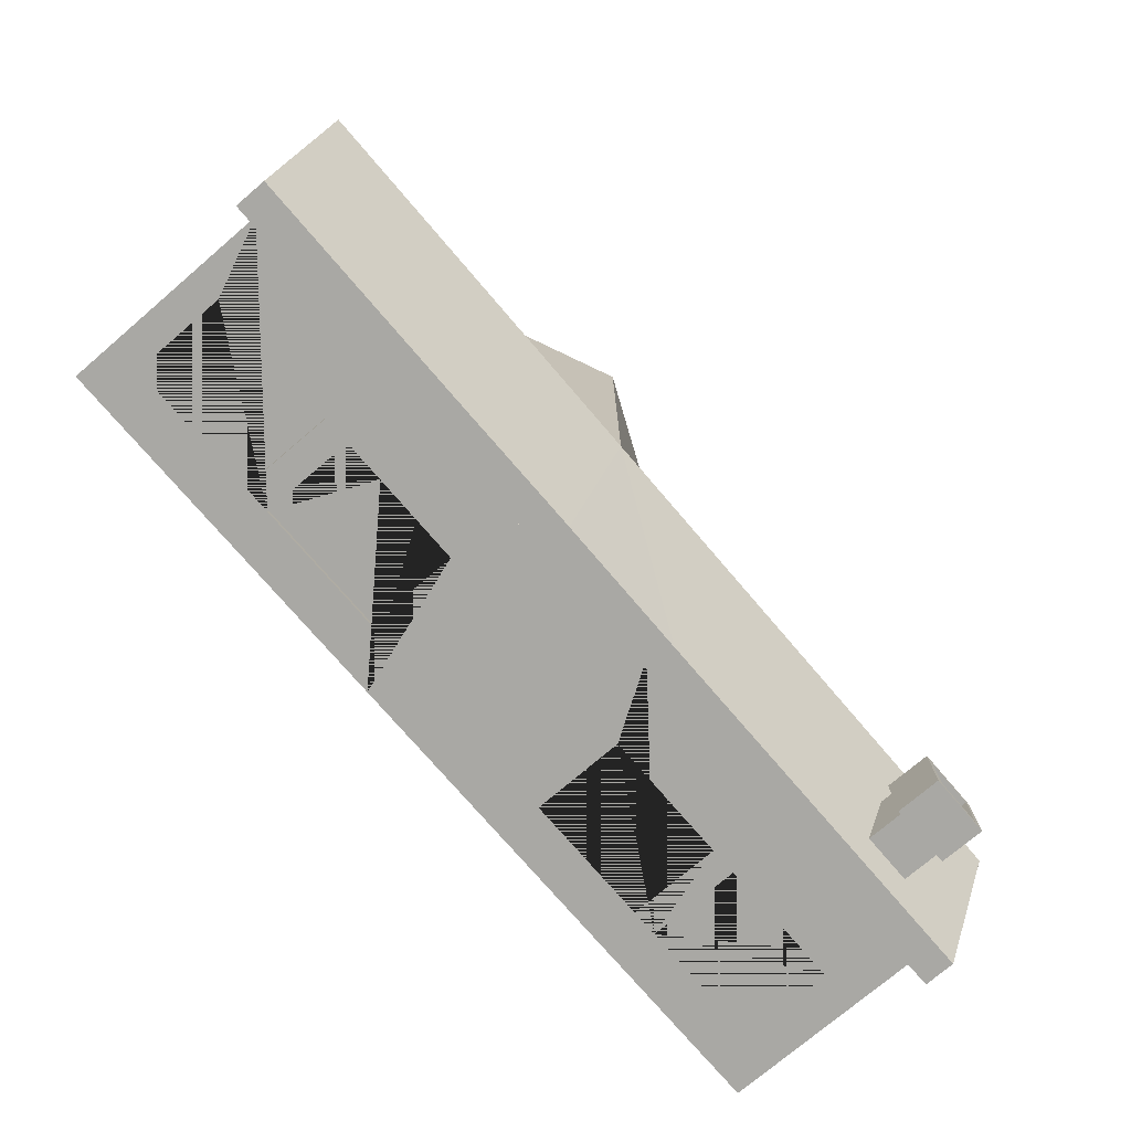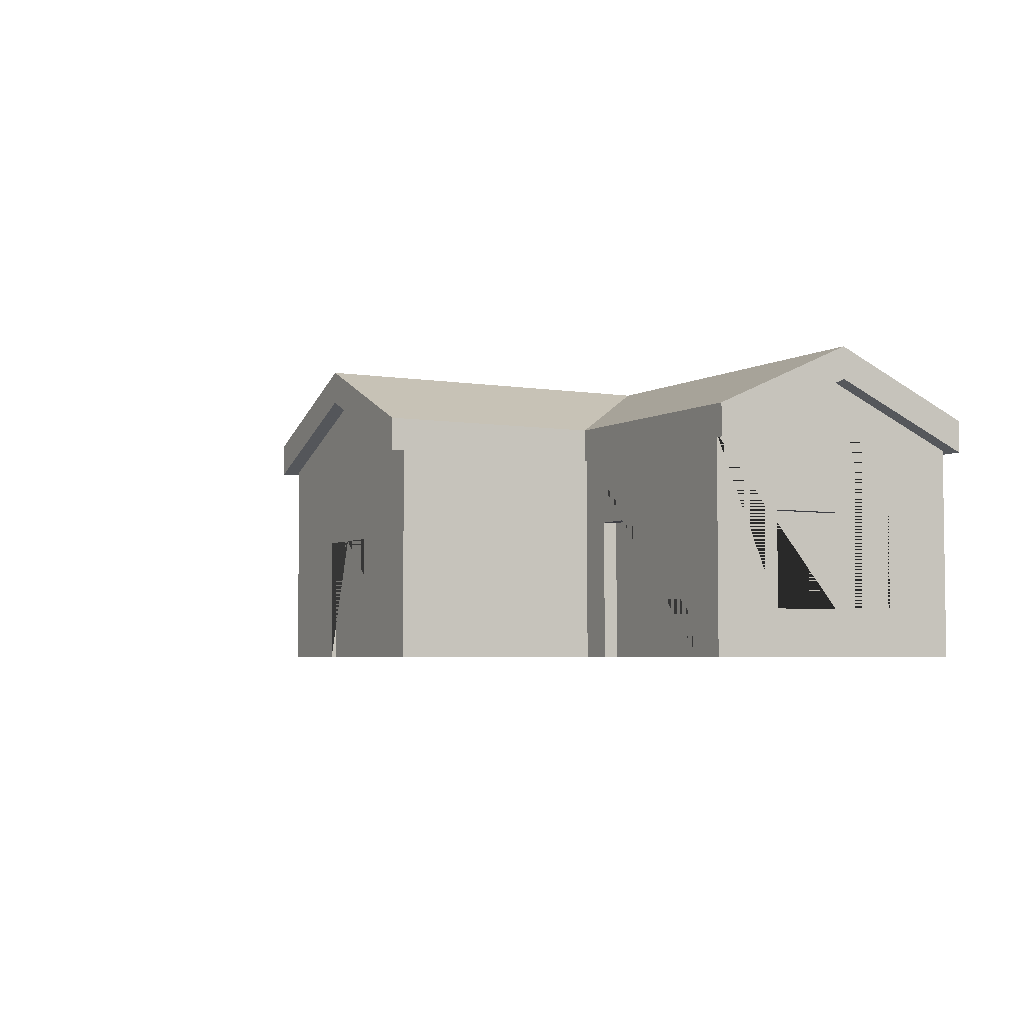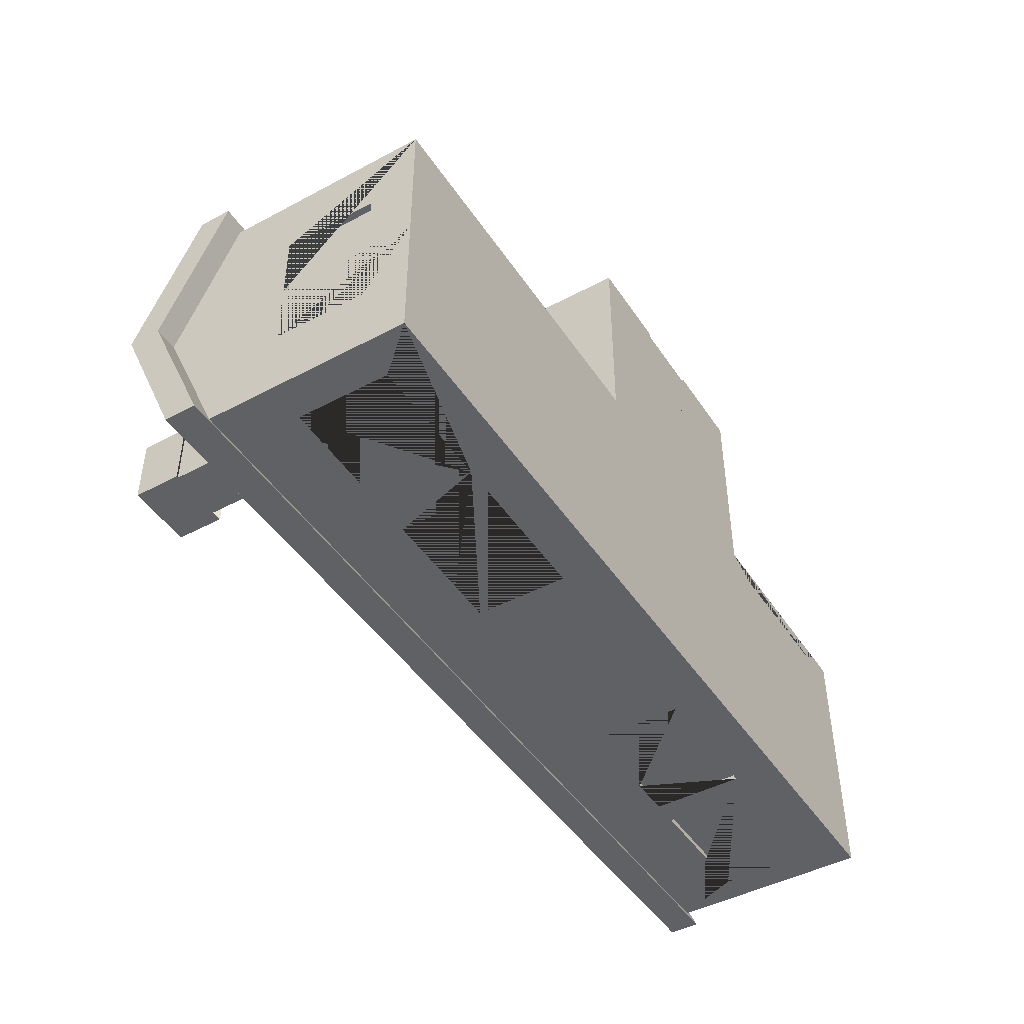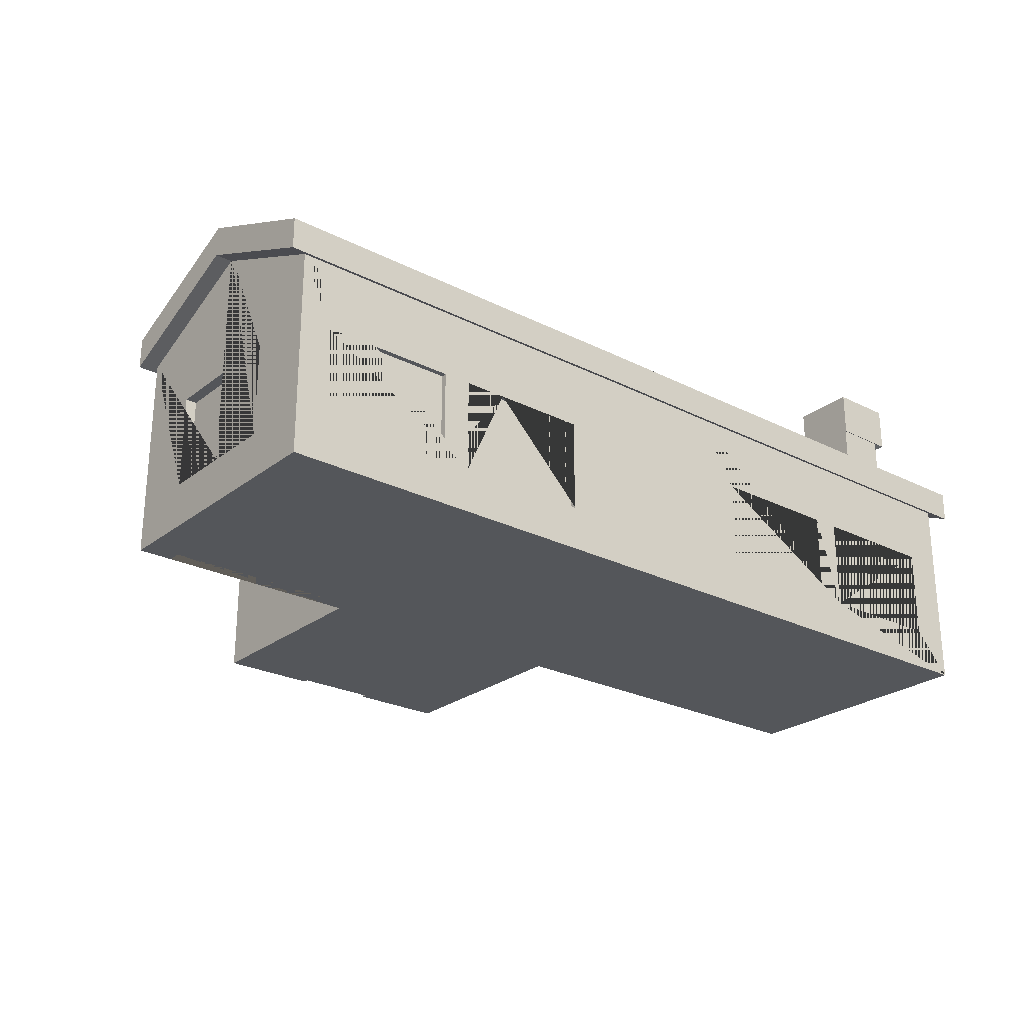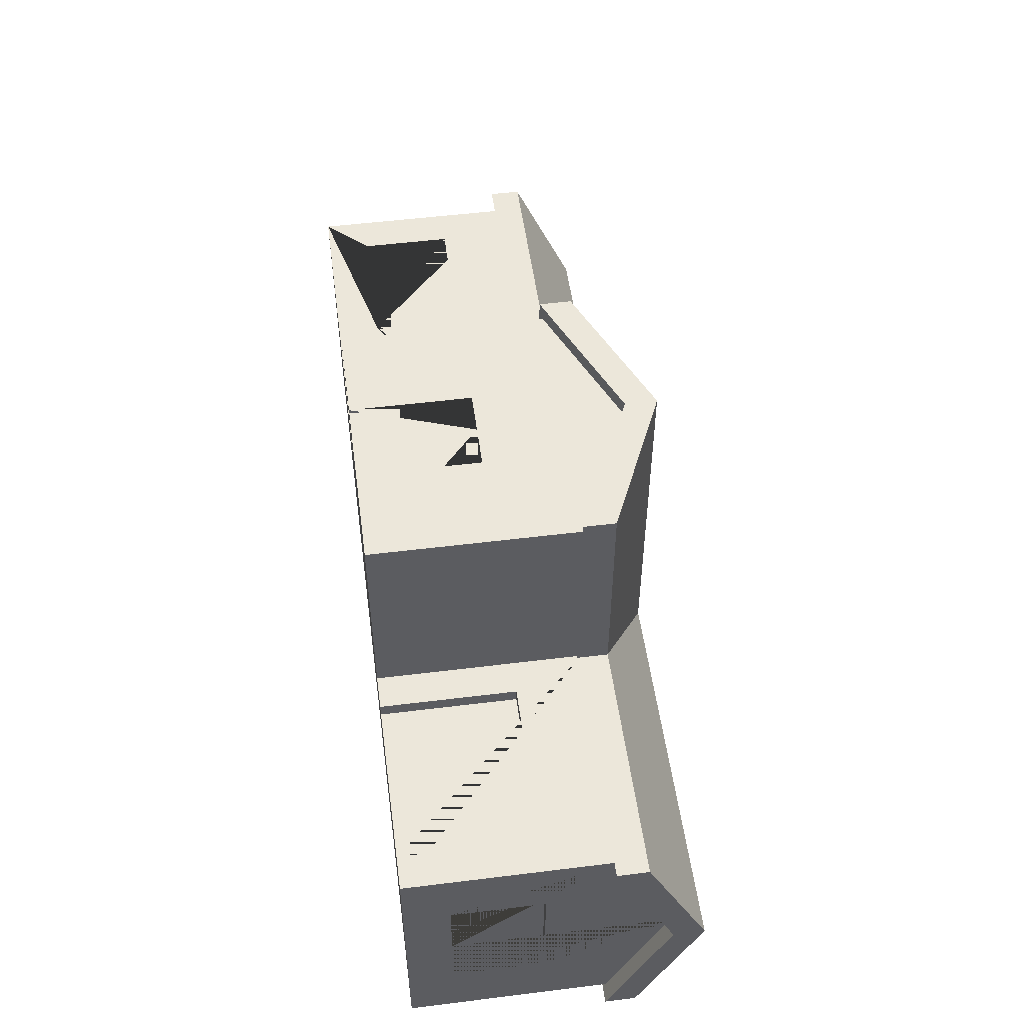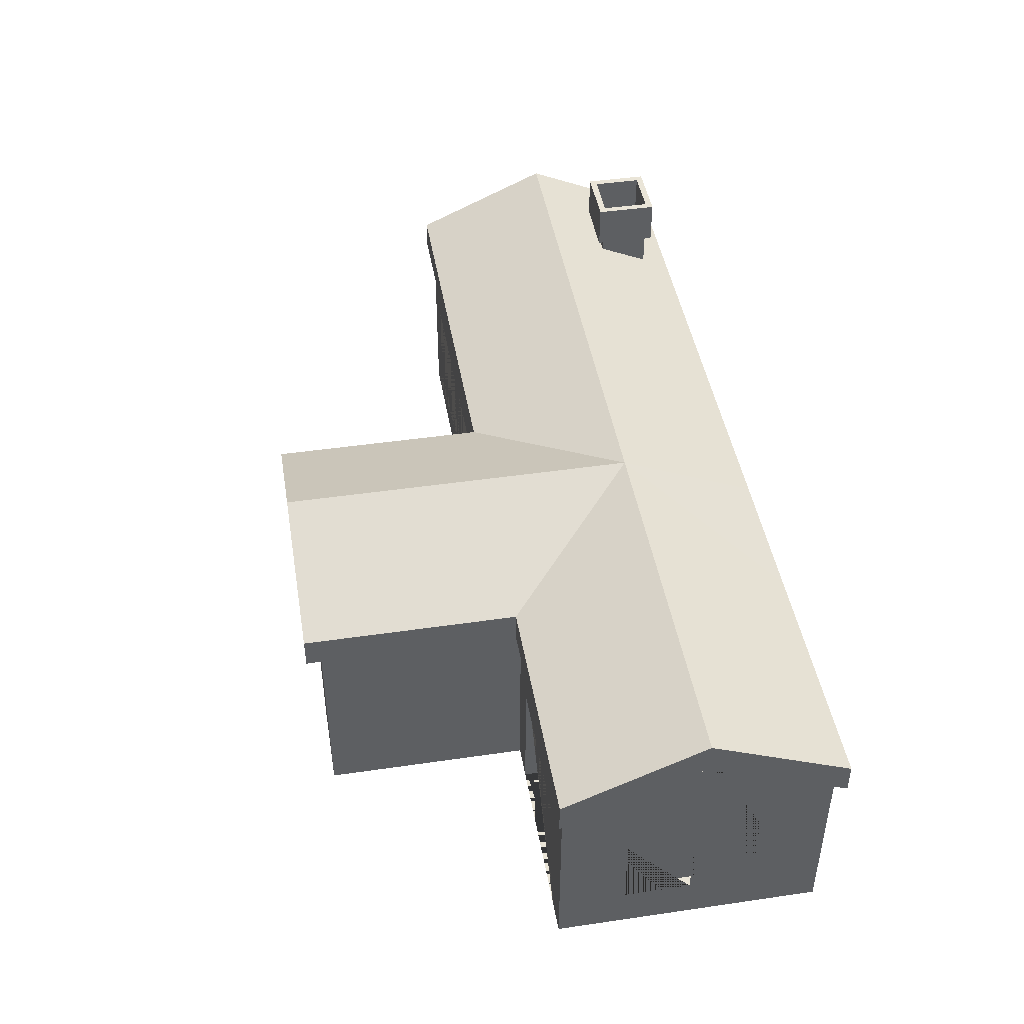
<metadata>
{"format":"obj","ext":"obj","renderer":"f3d","projection":"perspective","resolution":1024,"background":"white","views":[{"elev":-74.9,"azim":130.5,"up":"+Z"},{"elev":-4.4,"azim":61.5,"up":"+Y"},{"elev":-45.6,"azim":-58.4,"up":"+Z"},{"elev":-25.3,"azim":140.8,"up":"+Y"},{"elev":52.4,"azim":82.4,"up":"+Z"},{"elev":45.2,"azim":80.4,"up":"+Y"}]}
</metadata>
<code>
o Cube
v -3.369 1.696 -0.825
v -3.369 2.082 -0.825
v -2.983 1.696 -0.825
v -2.983 2.082 -0.825
v -3.369 1.696 -0.4391
v -3.369 2.082 -0.4391
v -2.983 1.696 -0.4391
v -2.983 2.082 -0.4391
v -3.412 2.051 -0.8685
v -2.939 2.051 -0.8685
v -2.939 2.051 -0.3957
v -3.412 2.051 -0.3957
v -3.412 2.388 -0.8685
v -2.939 2.388 -0.8685
v -2.939 2.388 -0.3957
v -3.412 2.388 -0.3957
v -3.361 2.388 -0.817
v -2.991 2.388 -0.8169
v -2.991 2.388 -0.4472
v -3.361 2.388 -0.4472
v -3.361 2.092 -0.817
v -2.991 2.092 -0.8169
v -2.991 2.092 -0.4472
v -3.361 2.092 -0.4472
v -1 -0.04032 -1
v -1 -0.04032 -1
v -1 -0.04032 -1
v -1 -0.04032 -1
v -1 1.484 -1
v 2e-06 -0.04032 -1
v -3.792 -0.04032 -1
v -1 -0.04032 -2e-06
v -1 1.484 -1
v 2e-06 1.484 -1
v 2e-06 -0.04032 -1
v 0 -0.04032 0
v -3.792 -0.04032 -1
v -1 -0.04032 -2e-06
v -3.792 -0.04032 -8e-06
v -2.516 0.2826 -1
v -2.311 0.2826 -1
v -1.326 0.2826 -1
v -1.326 0.9652 -1
v -3.501 0.2826 -1
v -1 1.484 -1
v 2e-06 1.484 -1
v 1 1.484 -1
v 1 0.9652 -1
v 0.3263 0.9652 -1
v 0.3263 0.2826 -1
v 1 0.2826 -1
v 1 -0.04032 -1
v 1 -0.04032 -1
v 1 -0.04032 2e-06
v -2e-06 -0.04032 1
v -1 -0.04032 1
v -3.792 1.484 -1
v -1 -0.04032 1
v -3.792 -0.04032 1
v -3.792 0.2966 -8e-06
v -3.792 0.2966 -0.4842
v -3.792 0.9792 -0.4842
v -3.792 0.9792 -8e-06
v -3.792 1.939 -9e-06
v -3.792 1.484 -1
v -3.501 0.2826 -0.9605
v -2.516 0.2826 -0.9605
v -2.516 0.9652 -1
v -3.501 0.9652 -1
v -2.311 0.9652 -1
v -2.311 0.2826 -0.9605
v -1.326 0.2826 -0.9605
v -1.326 0.9652 -0.9605
v -1 1.484 -1
v 1 1.484 -1
v 1 0.9652 -1
v 0.3263 0.9652 -0.9605
v 1 0.9652 -1
v 1.311 0.9652 -1
v 1.311 0.9652 -0.9605
v 0.3263 0.2826 -0.9605
v 1.311 0.2826 -1
v 1 0.2826 -1
v 1 0.2826 -1
v 1.311 0.2826 -0.9605
v 1 -0.04032 2e-06
v 1 -0.04032 1
v -2e-06 -0.04032 1
v -3.792 -0.04032 1
v -3.792 1.484 1
v -3.792 0.9792 0.5006
v -3.792 0.2966 0.5006
v -2.516 0.9652 -0.9605
v -3.501 0.9652 -0.9605
v -2.311 0.9652 -0.9605
v 1 -0.04032 -1
v 1 1.484 -1
v 1 1.484 -1
v 2.726 1.484 -1
v 2.501 0.9652 -1
v 1.516 0.9652 -1
v 1.516 0.2826 -1
v 2.501 0.2826 -1
v 2.726 -0.04032 -1
v 1 -0.04032 -1
v 1 -0.04032 1
v 1 -0.04032 1
v -1 -0.04032 1
v -1 -0.04032 1
v 2.726 1.484 -1
v 2.501 0.9652 -0.9605
v 1.516 0.9652 -0.9605
v 1.516 0.2826 -0.9605
v 2.501 0.2826 -0.9605
v 2.726 -0.04032 -1
v 2.726 -0.04032 6e-06
v 2.726 -0.04032 1
v 2.481 -0.04032 1
v 2.481 -0.04032 0.8943
v 1.249 -0.04032 0.8943
v 1.249 -0.04032 1
v 1 -0.04032 1
v -5e-06 -0.04032 2.502
v -0.3017 -0.04032 2.502
v -0.3017 -0.04032 2.539
v -1 -0.04032 2.539
v 1 -0.04032 2.539
v 0.3038 -0.04032 2.539
v 0.3038 -0.04032 2.502
v -2.516 0.2826 1
v -3.501 0.2826 1
v -1 1.484 1
v -1.326 0.9652 1
v -1.326 0.2826 1
v -2.311 0.2826 1
v -3.792 1.484 1
v 2.726 1.97 6e-06
v 2.726 0.9792 6e-06
v 2.726 0.9792 -0.4841
v 2.726 0.2966 -0.4841
v 2.726 0.2966 6e-06
v 1.249 -0.04032 1
v 2.726 1.484 1
v 2.726 0.2966 0.5006
v 2.726 0.9792 0.5006
v 2.726 -0.04032 1
v 2.481 0.9652 0.8943
v 2.481 -0.04032 1
v 2.481 -0.04032 1
v 2.481 0.9652 1
v 1.249 0.9652 0.8943
v 1.249 0.9652 1
v 1.249 -0.04032 1
v 1 -0.04032 2.539
v -0.3017 0.8477 2.502
v 0.3038 0.8477 2.502
v -0.3017 0.8477 2.539
v -6e-06 0.8477 2.539
v -6e-06 1.964 2.539
v -1 1.484 2.539
v 1 1.484 2.539
v 0.3038 0.8477 2.539
v -2.311 0.9652 1
v -3.501 0.9652 1
v -2.516 0.9652 1
v -2.516 0.2826 0.9465
v -3.501 0.2826 0.9465
v -1 -0.04032 2.539
v -1 1.484 2.539
v -1.326 0.9652 0.9465
v -1.326 0.2826 0.9465
v -2.311 0.2826 0.9465
v -1 1.484 1
v 2.647 0.9792 -0.4841
v 2.647 0.9792 0.5006
v 2.647 0.2966 -0.4841
v 2.647 0.2966 0.5006
v 2.726 1.484 1
v 1 1.484 1
v 1 1.484 2.539
v -2.516 0.9652 0.9465
v -2.311 0.9652 0.9465
v -3.501 0.9652 0.9465
v -1 1.484 1
v 1 1.484 1
v 1 1.484 1
v -1 1.484 1
v 1 1.484 1
v -2e-06 1.591 1
v 0.04425 1.522 1.018
v 0 1.91 0
v -1.045 1.91 -2e-06
v -1.045 1.445 -1.045
v 2e-06 1.449 -1.045
v -2e-06 1.91 1.045
v -3.964 1.91 -9e-06
v -3.964 1.445 -1.045
v 1.045 1.91 2e-06
v -1.045 1.677 -1.045
v 2e-06 1.681 -1.045
v -1.045 1.445 1.045
v 1.045 1.445 1.045
v -3.964 1.677 -1.045
v -3.964 1.445 1.045
v -3.964 2.142 -9e-06
v 1.045 1.445 -1.045
v -0 2.142 -0
v 1.045 1.677 -1.045
v -6e-06 1.91 2.655
v -1.045 1.445 2.655
v 1.045 1.445 2.655
v -1.045 2.142 -3e-06
v -1.045 1.677 1.045
v -3.964 1.677 1.045
v 2.85 1.445 -1.045
v 2.85 1.91 6e-06
v 2.85 1.445 1.045
v 2.85 1.677 -1.045
v -1.045 1.677 2.655
v -6e-06 2.142 2.655
v 1.045 1.677 1.045
v 1.045 1.677 2.655
v 2.85 2.142 6e-06
v 2.85 1.677 1.045
v 1.045 2.142 2e-06
v -3e-06 2.142 1.045
v -3.743 0.9792 -0.4842
v -3.743 0.2966 -0.4842
v -3.743 0.2966 0.5006
v -3.743 0.9792 0.5006
f 2 4 3 1
f 4 8 7 3
f 8 6 5 7
f 6 2 1 5
f 1 3 7 5
f 6 8 11 12
f 11 10 14 15
f 4 2 9 10
f 2 6 12 9
f 8 4 10 11
f 13 16 20 17
f 12 11 15 16
f 10 9 13 14
f 9 12 16 13
f 20 19 23 24
f 15 14 18 19
f 16 15 19 20
f 14 13 17 18
f 24 23 22 21
f 18 17 21 22
f 17 20 24 21
f 19 18 22 23
f 26 27 28 25
f 26 25 33 29
f 27 26 35 30
f 28 31 37 25
f 27 32 38 28
f 26 29 34 35
f 36 32 27 30
f 28 38 39 31
f 40 41 42 43 33 25 37 44
f 29 33 74 45
f 34 29 45 46
f 35 34 47 48 49 50 51 52
f 30 35 52 53
f 54 36 30 53
f 55 56 32 36
f 37 31 65 57
f 38 58 59 39
f 39 60 61 62 63 64 65 31
f 32 56 58 38
f 40 44 66 67
f 40 68 69 44 37 57 33 43 70 41
f 42 41 71 72
f 43 42 72 73
f 46 75 47 34
f 48 47 98 76
f 77 49 48 76 78 79 80
f 50 49 77 81
f 82 83 84 51 50 81 85
f 52 51 84
f 54 53 96 86
f 87 55 36 54
f 55 88 108 56
f 59 58 109 89
f 59 90 64 63 91 92 60 39
f 68 40 67 93
f 44 69 94 66
f 93 67 66 94
f 69 68 93 94
f 33 57 65 74
f 70 43 73 95
f 41 70 95 71
f 73 72 71 95
f 53 52 105 96
f 75 97 98 47
f 80 85 81 77
f 76 98 78
f 78 98 99 100 101 102 82 79
f 79 82 85 80
f 82 102 103 100 99 104 105 83
f 52 84 83 105
f 86 106 87 54
f 87 107 88 55
f 101 100 111 112
f 102 101 112 113
f 103 102 113 114
f 100 103 114 111
f 110 115 104 99
f 86 96 115 116
f 106 86 116 117 118 119 120 121
f 107 87 106 122
f 108 88 123 124 125 126
f 88 107 127 128 129 123
f 109 58 56 108
f 130 131 89 109 132 133 134 135
f 136 90 59 89
f 97 110 99 98
f 111 114 113 112
f 137 138 139 140 141 116 115 110
f 115 96 105 104
f 106 121 142
f 143 117 116 141 144 145 138 137
f 117 146 148 118
f 147 119 118 148 149 150
f 120 119 147 151
f 152 153 142 121 120 151
f 122 106 142 153
f 122 154 127 107
f 108 126 168 109
f 155 124 123 129 156
f 157 125 124 155
f 158 159 160 126 125 157
f 127 161 159 158 162 128
f 156 129 128 162
f 130 135 163 133 132 136 89 131 164 165
f 131 130 166 167
f 132 109 168 169
f 134 133 170 171
f 135 134 171 172
f 132 173 90 136
f 174 139 138 145 175
f 140 139 174 176
f 144 141 140 176 177
f 178 146 117 143
f 145 144 177 175
f 150 152 151 147
f 148 146 149
f 179 122 153 152 150 149 146 178
f 122 179 180 154
f 162 158 157 155 156
f 160 169 168 126
f 161 127 154 180
f 130 165 181 166
f 163 135 172 182
f 133 163 182 170
f 164 131 167 183
f 165 164 183 181
f 183 167 166 181
f 169 160 184 132
f 182 172 171 170
f 132 184 187 173
f 175 177 176 174
f 143 185 179 178
f 180 179 186 161
f 185 188 186 179
f 189 190 187 184
f 189 186 188 190
f 227 228 229 230
f 62 61 228 227
f 91 63 62 227 230
f 92 91 230 229
f 228 61 60 92 229
f 192 193 194 191
f 191 195 201 192
f 193 192 196 197
f 191 194 206 198
f 193 199 200 194
f 195 191 198 202
f 199 193 197 203
f 192 201 204 196
f 196 205 203 197
f 207 200 199
f 194 200 208 206
f 201 195 209 210
f 195 202 211 209
f 212 199 203 205
f 201 213 214 204
f 204 214 205 196
f 198 206 215 216
f 202 198 216 217
f 212 207 199
f 208 200 207
f 206 208 218 215
f 213 201 210 219
f 209 220 219 210
f 202 221 222 211
f 211 222 220 209
f 213 212 205 214
f 223 216 215 218
f 221 202 217 224
f 224 217 216 223
f 207 212 213
f 225 208 207
f 208 225 223 218
f 226 213 219 220
f 221 226 220 222
f 225 221 224 223
f 226 207 213
f 221 225 207
f 226 221 207

</code>
